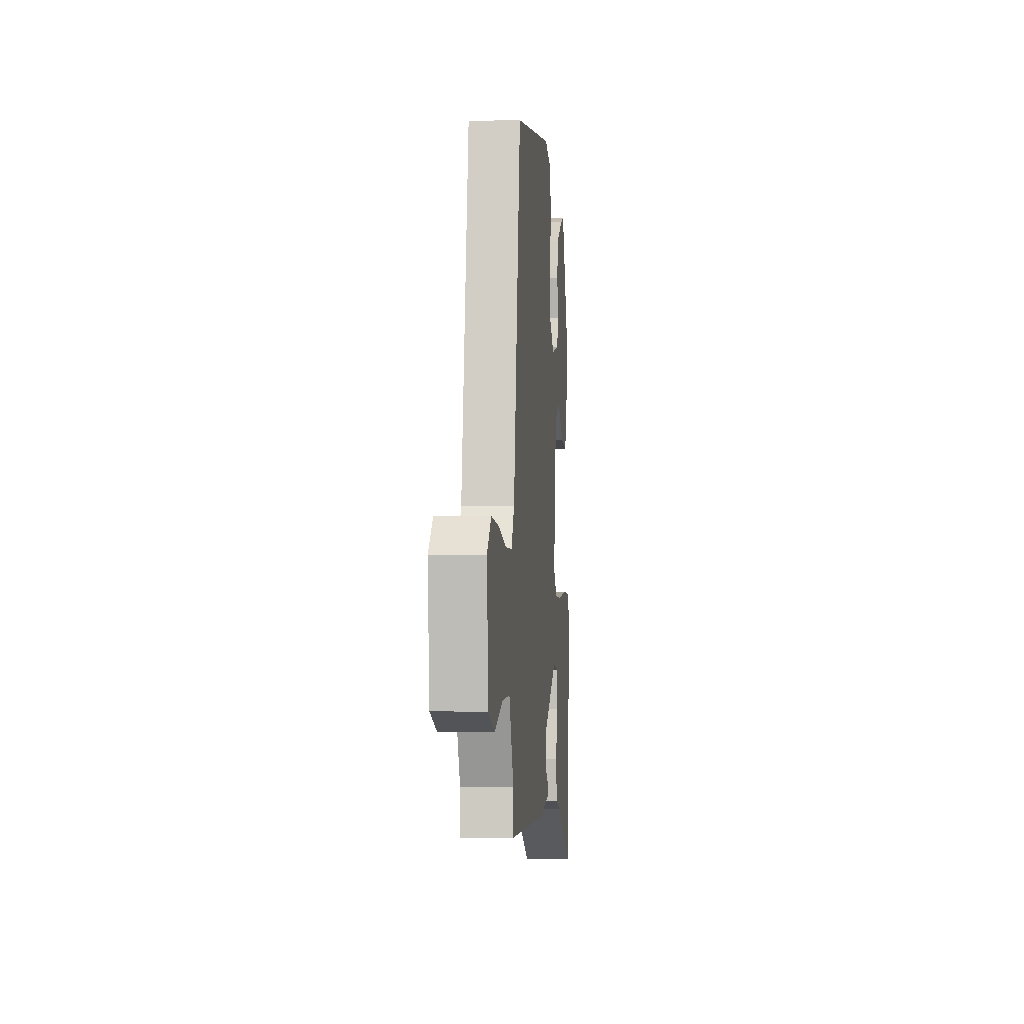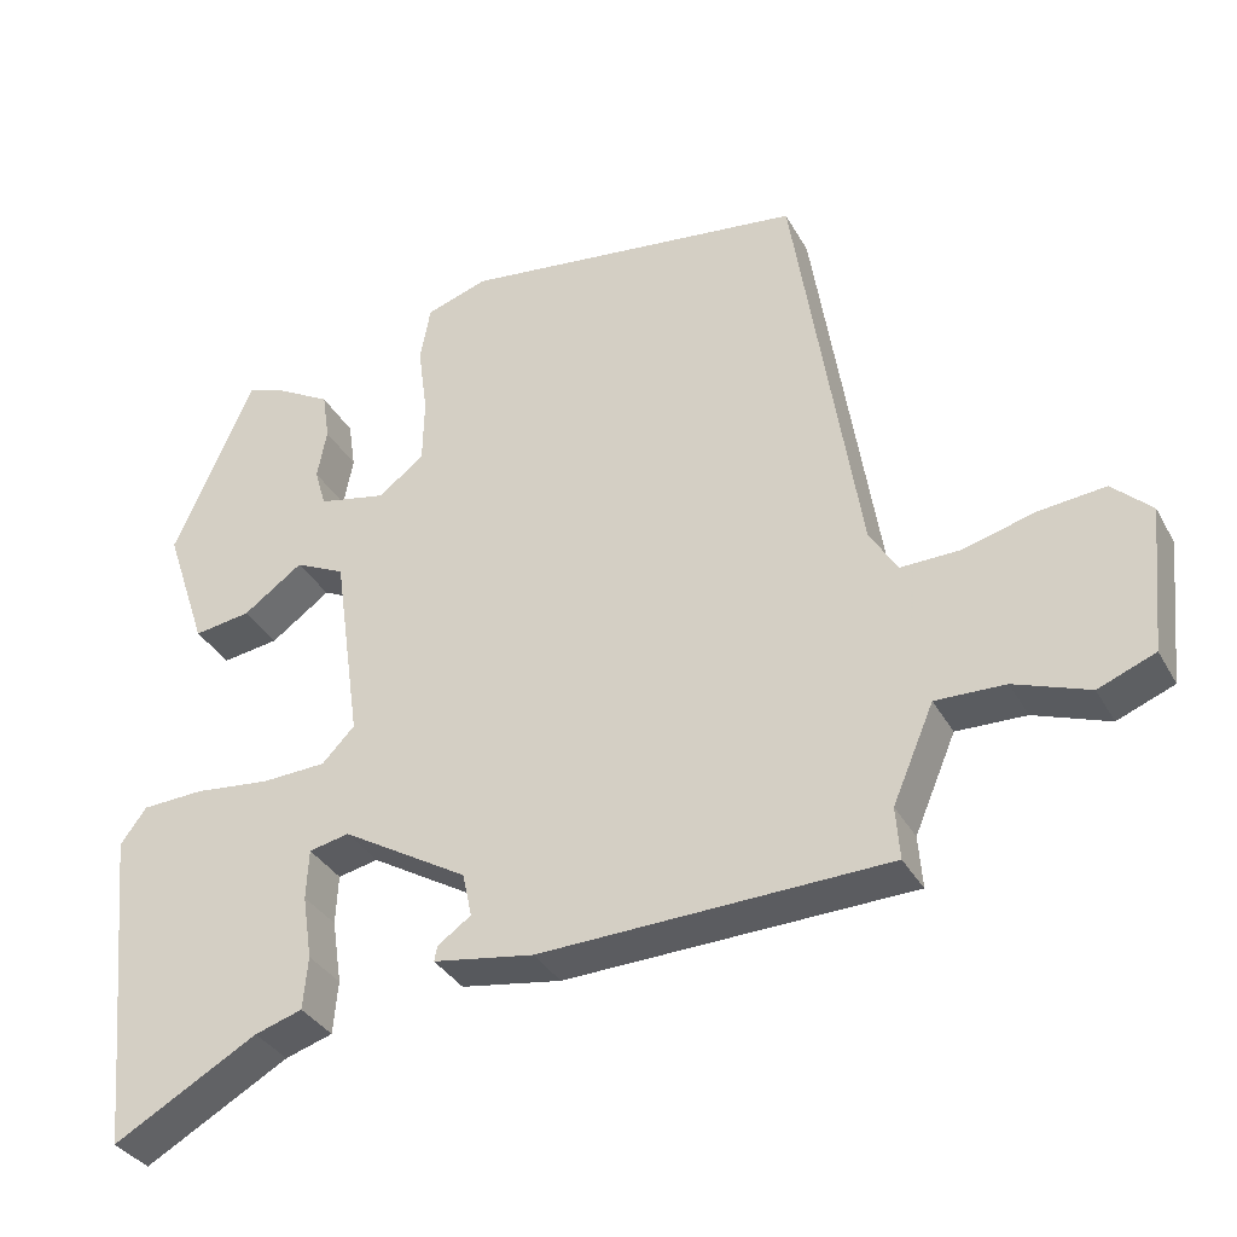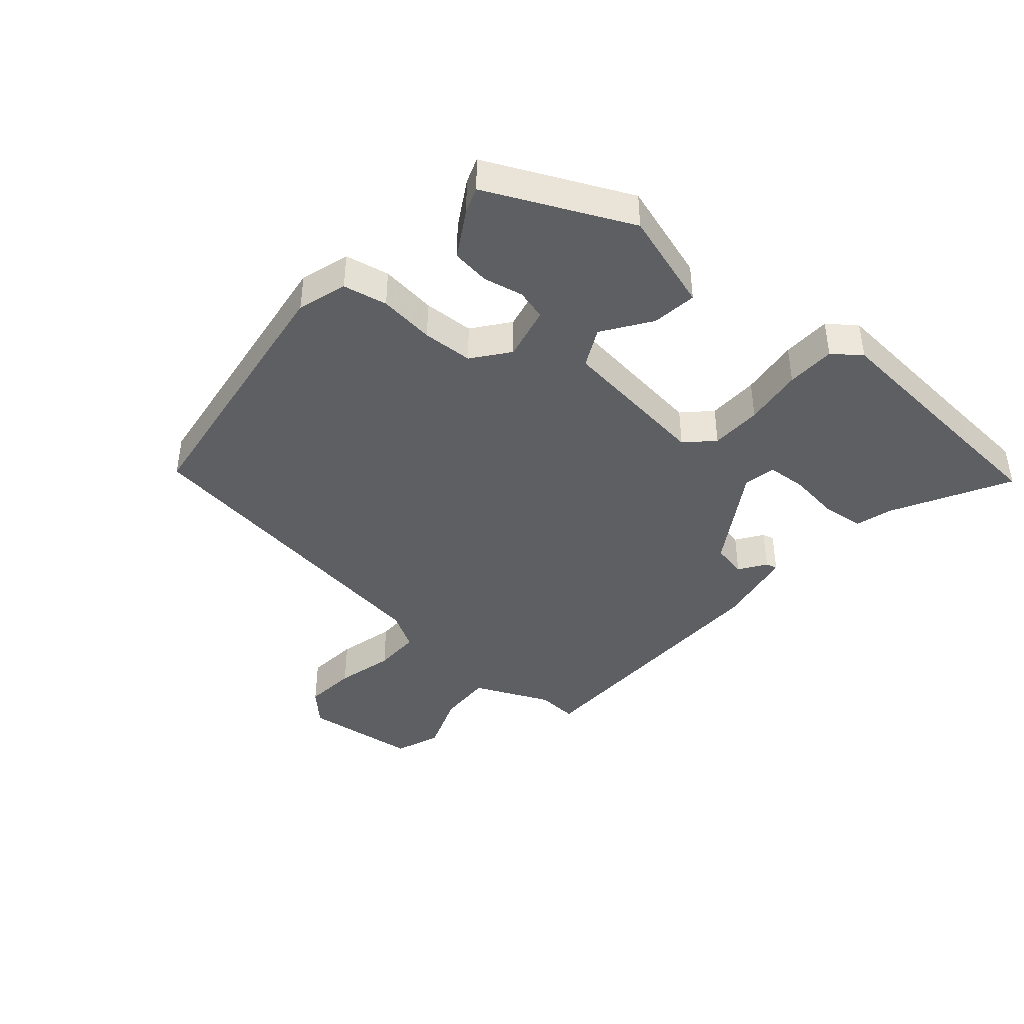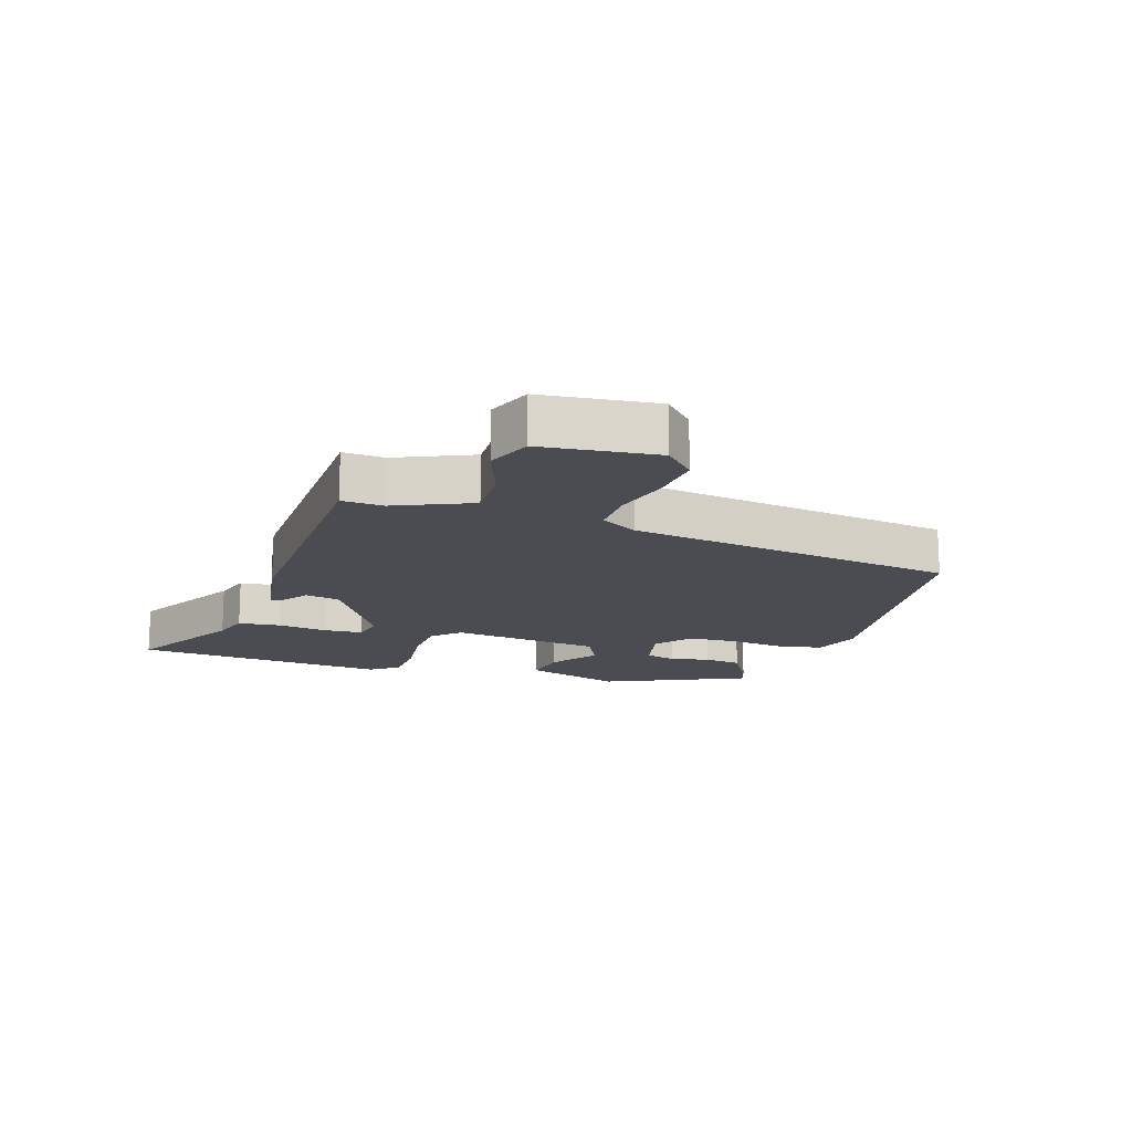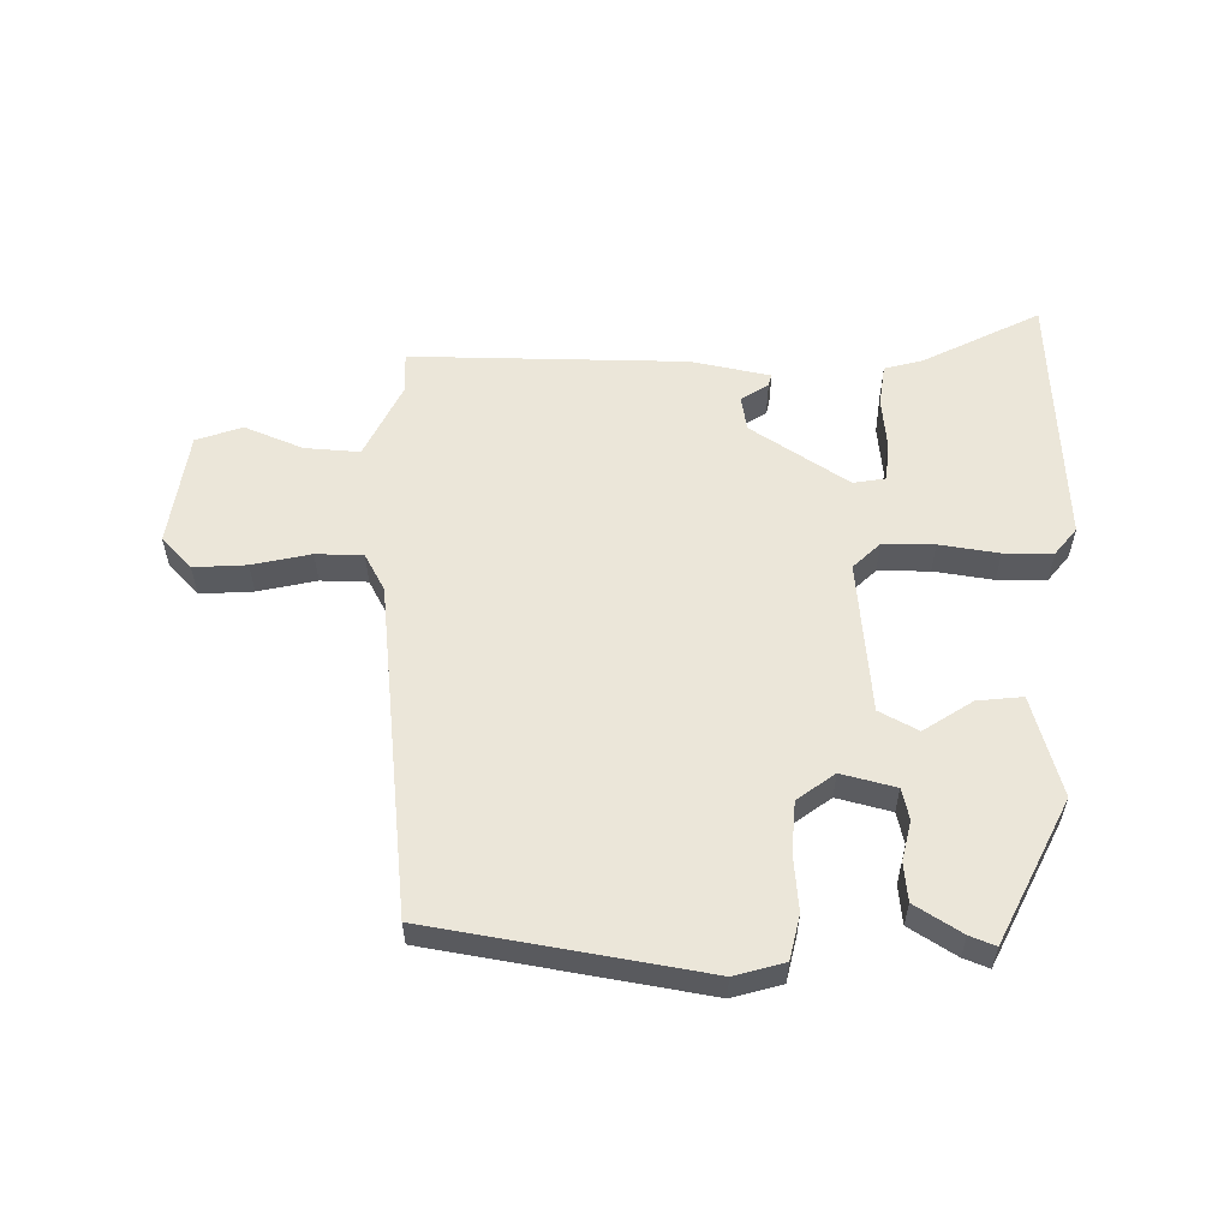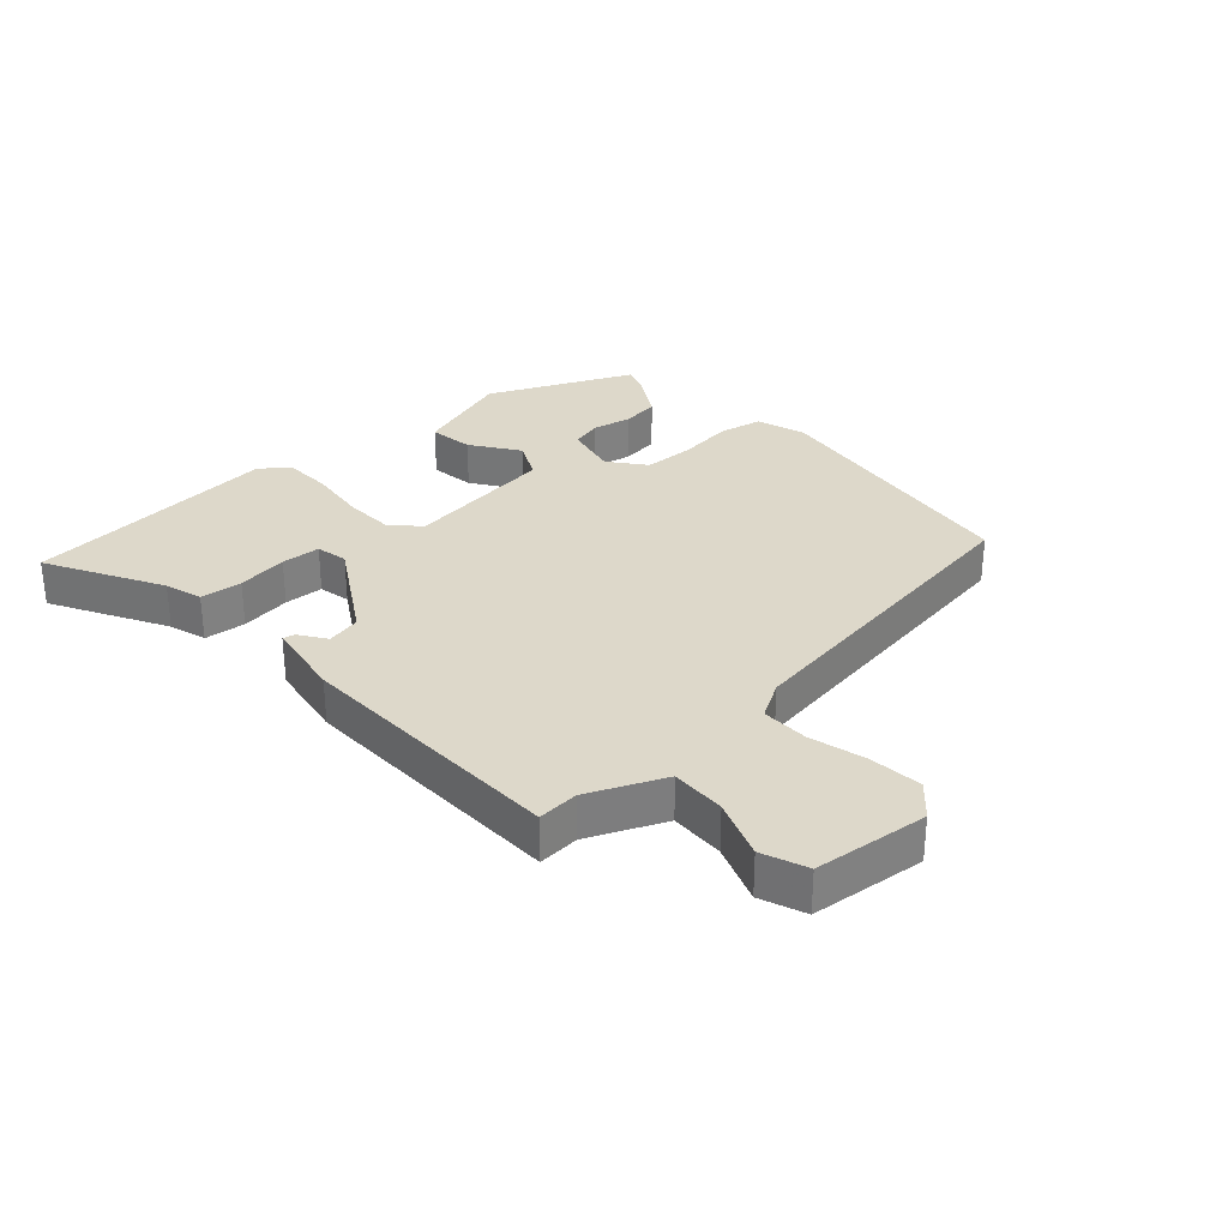
<metadata>
{"format":"obj","ext":"obj","renderer":"f3d","projection":"perspective","resolution":1024,"background":"white","views":[{"elev":-1.7,"azim":-84.5,"up":"+Z"},{"elev":-34.3,"azim":-154.7,"up":"+Z"},{"elev":-42.0,"azim":50.3,"up":"+Y"},{"elev":-15.4,"azim":-107.3,"up":"+Y"},{"elev":56.9,"azim":3.4,"up":"+Y"},{"elev":31.0,"azim":-131.5,"up":"+Y"}]}
</metadata>
<code>
v -0.394 0.07 0.481
v 0.042 0.07 0.534
v 0.12 0.07 0.508
v 0.133 0.07 0.437
v 0.121 0.07 0.348
v 0.123 0.07 0.267
v 0.18 0.07 0.221
v 0.267 0.07 0.239
v 0.281 0.07 0.288
v 0.269 0.07 0.352
v 0.278 0.07 0.413
v 0.354 0.07 0.456
v 0.395 0.07 0.47
v 0.497 0.07 0.24
v 0.444 0.07 0.082
v 0.372 0.07 0.093
v 0.297 0.07 0.147
v 0.234 0.07 0.117
v 0.2 0.07 -0.125
v 0.241 0.07 -0.168
v 0.323 0.07 -0.172
v 0.418 0.07 -0.162
v 0.496 0.07 -0.166
v 0.529 0.07 -0.211
v 0.501 0.07 -0.493
v 0.489 0.07 -0.621
v 0.307 0.07 -0.518
v 0.247 0.07 -0.499
v 0.241 0.07 -0.432
v 0.253 0.07 -0.351
v 0.25 0.07 -0.288
v 0.199 0.07 -0.277
v 0.04 0.07 -0.371
v 0.028 0.07 -0.426
v 0.07 0.07 -0.456
v 0.074 0.07 -0.475
v -0.053 0.07 -0.495
v -0.493 0.07 -0.479
v -0.488 0.07 -0.413
v -0.54 0.07 -0.291
v -0.628 0.07 -0.293
v -0.723 0.07 -0.327
v -0.795 0.07 -0.298
v -0.813 0.07 -0.114
v -0.763 0.07 -0.067
v -0.679 0.07 -0.076
v -0.587 0.07 -0.101
v -0.512 0.07 -0.103
v -0.477 0.07 -0.045
v -0.394 0 0.481
v 0.042 0 0.534
v 0.12 0 0.508
v 0.133 0 0.437
v 0.121 0 0.348
v 0.123 0 0.267
v 0.18 0 0.221
v 0.267 0 0.239
v 0.281 0 0.288
v 0.269 0 0.352
v 0.278 0 0.413
v 0.354 0 0.456
v 0.395 0 0.47
v 0.497 0 0.24
v 0.444 0 0.082
v 0.372 0 0.093
v 0.297 0 0.147
v 0.234 0 0.117
v 0.2 0 -0.125
v 0.241 0 -0.168
v 0.323 0 -0.172
v 0.418 0 -0.162
v 0.496 0 -0.166
v 0.529 0 -0.211
v 0.501 0 -0.493
v 0.489 0 -0.621
v 0.307 0 -0.518
v 0.247 0 -0.499
v 0.241 0 -0.432
v 0.253 0 -0.351
v 0.25 0 -0.288
v 0.199 0 -0.277
v 0.04 0 -0.371
v 0.028 0 -0.426
v 0.07 0 -0.456
v 0.074 0 -0.475
v -0.053 0 -0.495
v -0.493 0 -0.479
v -0.488 0 -0.413
v -0.54 0 -0.291
v -0.628 0 -0.293
v -0.723 0 -0.327
v -0.795 0 -0.298
v -0.813 0 -0.114
v -0.763 0 -0.067
v -0.679 0 -0.076
v -0.587 0 -0.101
v -0.512 0 -0.103
v -0.477 0 -0.045
f 45 46 47
f 44 45 47
f 43 44 47
f 42 43 47
f 41 42 47
f 40 41 47 48
f 39 40 48 49
f 37 38 39
f 36 37 39
f 35 36 39
f 34 35 39
f 1 2 3
f 49 1 3
f 39 49 3
f 34 39 3
f 33 34 3
f 27 28 29 30
f 27 30 31
f 26 27 31
f 25 26 31
f 24 25 31
f 23 24 31
f 22 23 31
f 21 22 31
f 20 21 31 32
f 15 16 17
f 14 15 17
f 13 14 17
f 12 13 17
f 11 12 17
f 9 10 11
f 9 11 17
f 8 9 17 18
f 3 4 5
f 33 3 5
f 33 5 6
f 19 20 32 33
f 33 6 7
f 19 33 7
f 18 19 7
f 7 8 18
f 96 95 94
f 96 94 93
f 96 93 92
f 96 92 91
f 96 91 90
f 97 96 90 89
f 98 97 89 88
f 88 87 86
f 88 86 85
f 88 85 84
f 88 84 83
f 52 51 50
f 52 50 98
f 52 98 88
f 52 88 83
f 52 83 82
f 79 78 77 76
f 80 79 76
f 80 76 75
f 80 75 74
f 80 74 73
f 80 73 72
f 80 72 71
f 80 71 70
f 81 80 70 69
f 66 65 64
f 66 64 63
f 66 63 62
f 66 62 61
f 66 61 60
f 60 59 58
f 66 60 58
f 67 66 58 57
f 54 53 52
f 54 52 82
f 55 54 82
f 82 81 69 68
f 56 55 82
f 56 82 68
f 56 68 67
f 67 57 56
f 1 50 51 2
f 2 51 52 3
f 3 52 53 4
f 4 53 54 5
f 5 54 55 6
f 6 55 56 7
f 7 56 57 8
f 8 57 58 9
f 9 58 59 10
f 10 59 60 11
f 11 60 61 12
f 12 61 62 13
f 13 62 63 14
f 14 63 64 15
f 15 64 65 16
f 16 65 66 17
f 17 66 67 18
f 18 67 68 19
f 19 68 69 20
f 20 69 70 21
f 21 70 71 22
f 22 71 72 23
f 23 72 73 24
f 24 73 74 25
f 25 74 75 26
f 26 75 76 27
f 27 76 77 28
f 28 77 78 29
f 29 78 79 30
f 30 79 80 31
f 31 80 81 32
f 32 81 82 33
f 33 82 83 34
f 34 83 84 35
f 35 84 85 36
f 36 85 86 37
f 37 86 87 38
f 38 87 88 39
f 39 88 89 40
f 40 89 90 41
f 41 90 91 42
f 42 91 92 43
f 43 92 93 44
f 44 93 94 45
f 45 94 95 46
f 46 95 96 47
f 47 96 97 48
f 48 97 98 49
f 49 98 50 1

</code>
